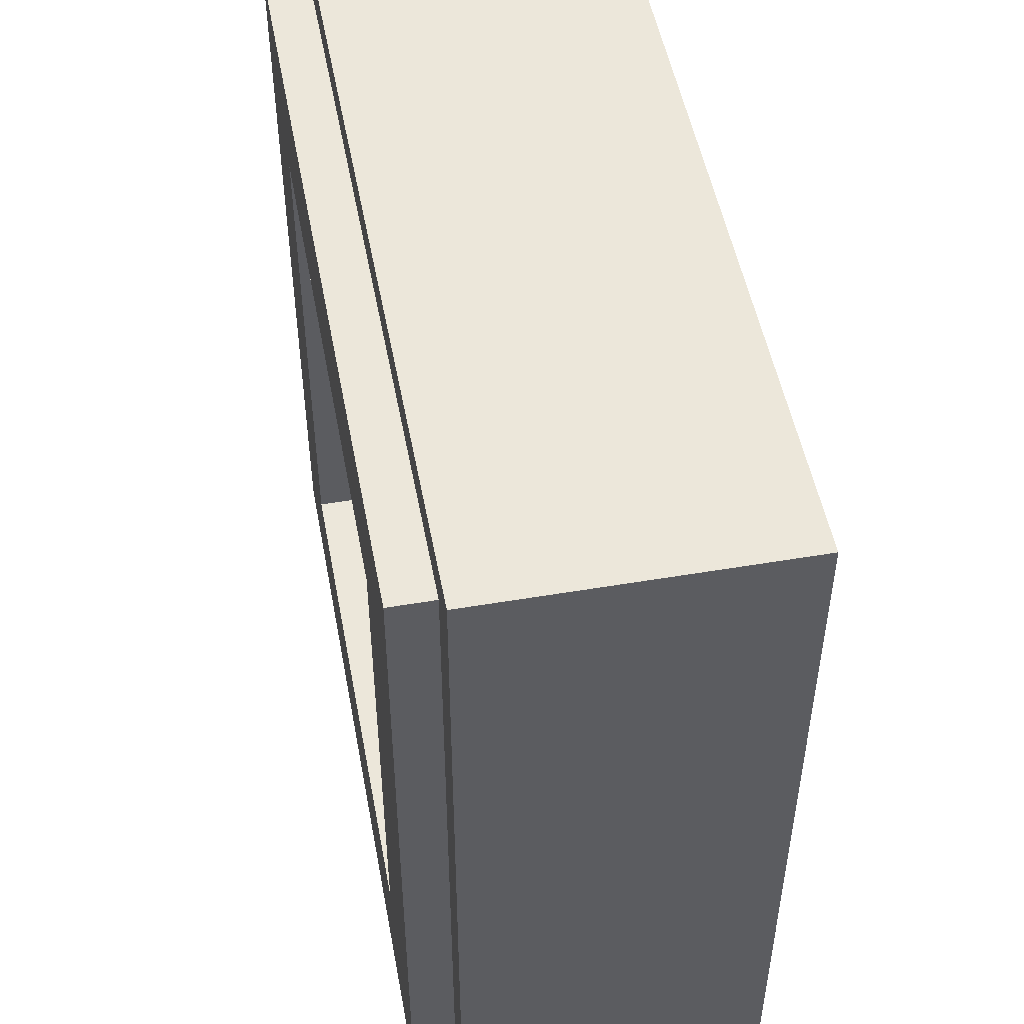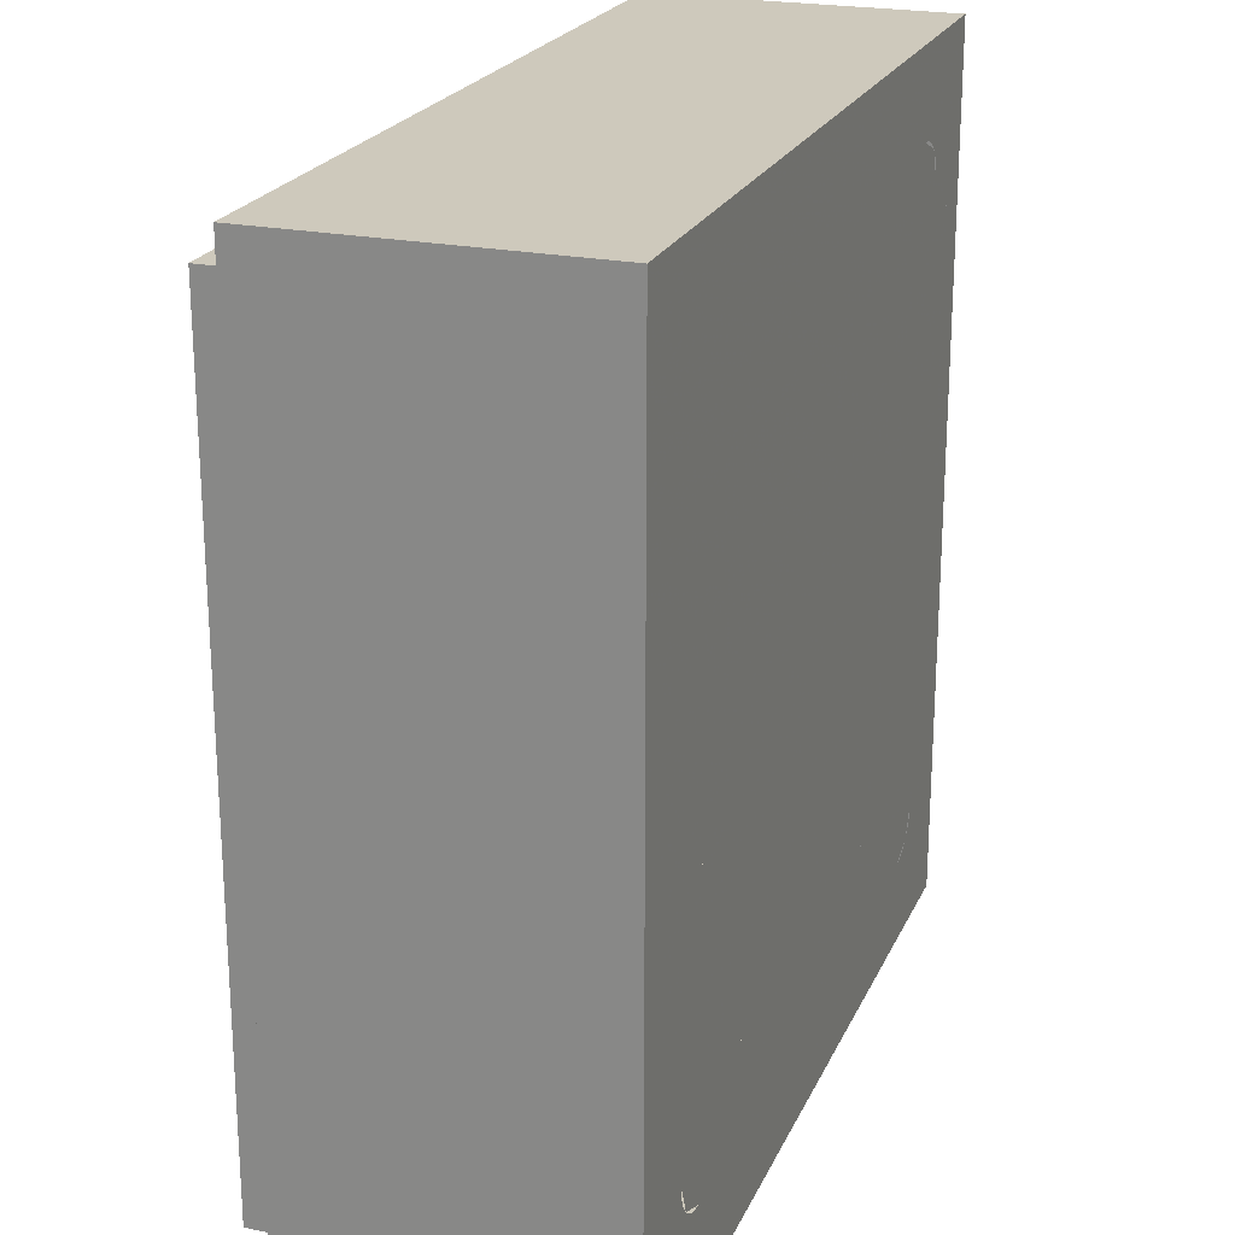
<metadata>
{"format":"obj","ext":"obj","renderer":"f3d","projection":"perspective","resolution":1024,"background":"white","views":[{"elev":50.7,"azim":-100.5,"up":"+Z"},{"elev":22.4,"azim":-70.5,"up":"+Z"}]}
</metadata>
<code>
v -0.5 0.35 0.5
v -0.5 0 0.5
v 0.5 0 0.5
v 0.5 0.35 0.5
v -0.5 0.35 -0.5
v -0.5 0 -0.5
v -0.5 0 0.5
v -0.5 0.35 0.5
v 0.5 0.35 -0.5
v 0.5 0 -0.5
v -0.5 0 -0.5
v -0.5 0.35 -0.5
v 0.5 0.35 0.5
v 0.5 0 0.5
v 0.5 0 -0.5
v 0.5 0.35 -0.5
v -0.3 0.2 0.3
v 0.3 0.2 0.3
v 0.3 0.2 -0.3
v -0.3 0.2 -0.3
v -0.3 0.2 0.3
v -0.3 0.4 0.3
v 0.3 0.4 0.3
v 0.3 0.2 0.3
v -0.3 0.2 -0.3
v -0.3 0.4 -0.3
v -0.3 0.4 0.3
v -0.3 0.2 0.3
v 0.3 0.2 -0.3
v 0.3 0.4 -0.3
v -0.3 0.4 -0.3
v -0.3 0.2 -0.3
v 0.3 0.2 0.3
v 0.3 0.4 0.3
v 0.3 0.4 -0.3
v 0.3 0.2 -0.3
v -0.45 0.4 0.45
v -0.45 0.35 0.45
v 0.45 0.35 0.45
v 0.45 0.4 0.45
v -0.45 0.4 -0.45
v -0.45 0.35 -0.45
v -0.45 0.35 0.45
v -0.45 0.4 0.45
v 0.45 0.4 -0.45
v 0.45 0.35 -0.45
v -0.45 0.35 -0.45
v -0.45 0.4 -0.45
v 0.45 0.4 0.45
v 0.45 0.35 0.45
v 0.45 0.35 -0.45
v 0.45 0.4 -0.45
v 0.45 0.4 0.45
v 0.3 0.4 0.3
v -0.3 0.4 0.3
v -0.45 0.4 0.45
v -0.45 0.4 0.45
v -0.3 0.4 0.3
v -0.3 0.4 -0.3
v -0.45 0.4 -0.45
v -0.45 0.4 -0.45
v -0.3 0.4 -0.3
v 0.3 0.4 -0.3
v 0.45 0.4 -0.45
v 0.45 0.4 -0.45
v 0.3 0.4 -0.3
v 0.3 0.4 0.3
v 0.45 0.4 0.45
v 0.5 0.35 0.5
v 0.45 0.35 0.45
v -0.45 0.35 0.45
v -0.5 0.35 0.5
v -0.5 0.35 0.5
v -0.45 0.35 0.45
v -0.45 0.35 -0.45
v -0.5 0.35 -0.5
v -0.5 0.35 -0.5
v -0.45 0.35 -0.45
v 0.45 0.35 -0.45
v 0.5 0.35 -0.5
v 0.5 0.35 -0.5
v 0.45 0.35 -0.45
v 0.45 0.35 0.45
v 0.5 0.35 0.5
v -0.35 0 0.4
v 0.35 0 0.4
v 0.35 0 0.45
v -0.35 0 0.45
v -0.35 0 0.35
v 0.35 0 0.35
v 0.35 0 0.4
v -0.35 0 0.4
v -0.35 0 -0.35
v -0.35 0 0.35
v -0.4 0 0.35
v -0.4 0 -0.35
v 0.35 0 -0.35
v -0.35 0 -0.35
v -0.35 0 -0.4
v 0.35 0 -0.4
v 0.35 0 0.35
v 0.35 0 -0.35
v 0.4 0 -0.35
v 0.4 0 0.35
v -0.3 0 0.3
v 0.3 0 0.3
v 0.3 0 0.35
v -0.3 0 0.35
v -0.025 0 0.3
v -0.025 0 0.06035
v 0.025 0 0.06035
v 0.025 0 0.3
v 0.025 0 -0.06035
v 0.025 0 0.06035
v -0.025 0 0.06035
v -0.025 0 -0.06035
v 0.06035 0 -0.025
v 0.06035 0 0.025
v 0.025 0 0.06035
v 0.025 0 -0.06035
v -0.06035 0 0.025
v -0.06035 0 -0.025
v -0.025 0 -0.06035
v -0.025 0 0.06035
v -0.3 0 0.2646
v -0.06035 0 0.025
v -0.025 0 0.06035
v -0.2646 0 0.3
v -0.1513 0 0.3
v -0.08445 0 0.1386
v -0.03825 0 0.1577
v -0.0972 0 0.3
v 0.0972 0 0.3
v 0.03825 0 0.1577
v 0.08445 0 0.1386
v 0.1513 0 0.3
v -0.3 0 -0.025
v -0.06035 0 -0.025
v -0.06035 0 0.025
v -0.3 0 0.025
v -0.2646 0 -0.3
v -0.025 0 -0.06035
v -0.06035 0 -0.025
v -0.3 0 -0.2646
v -0.3 0 -0.1513
v -0.1386 0 -0.08445
v -0.1577 0 -0.03825
v -0.3 0 -0.0972
v -0.3 0 0.0972
v -0.1577 0 0.03825
v -0.1386 0 0.08445
v -0.3 0 0.1513
v 0.025 0 -0.3
v 0.025 0 -0.06035
v -0.025 0 -0.06035
v -0.025 0 -0.3
v 0.3 0 -0.2646
v 0.06035 0 -0.025
v 0.025 0 -0.06035
v 0.2646 0 -0.3
v 0.1513 0 -0.3
v 0.08445 0 -0.1386
v 0.03825 0 -0.1577
v 0.0972 0 -0.3
v -0.0972 0 -0.3
v -0.03825 0 -0.1577
v -0.08445 0 -0.1386
v -0.1513 0 -0.3
v 0.3 0 0.025
v 0.06035 0 0.025
v 0.06035 0 -0.025
v 0.3 0 -0.025
v 0.2646 0 0.3
v 0.025 0 0.06035
v 0.06035 0 0.025
v 0.3 0 0.2646
v 0.3 0 0.1513
v 0.1386 0 0.08445
v 0.1577 0 0.03825
v 0.3 0 0.0972
v 0.3 0 -0.0972
v 0.1577 0 -0.03825
v 0.1386 0 -0.08445
v 0.3 0 -0.1513
v -0.3 0 0.2646
v -0.2646 0 0.3
v -0.3 0 0.3
v -0.2646 0 -0.3
v -0.3 0 -0.2646
v -0.3 0 -0.3
v 0.3 0 -0.2646
v 0.2646 0 -0.3
v 0.3 0 -0.3
v 0.2646 0 0.3
v 0.3 0 0.2646
v 0.3 0 0.3
v -0.3 0 -0.3
v -0.3 0 0.3
v -0.35 0 0.3
v -0.35 0 -0.3
v 0.3 0 -0.3
v -0.3 0 -0.3
v -0.3 0 -0.35
v 0.3 0 -0.35
v 0.3 0 0.3
v 0.3 0 -0.3
v 0.35 0 -0.3
v 0.35 0 0.3
v -0.4 0 -0.35
v -0.4 0 0.35
v -0.45 0 0.35
v -0.45 0 -0.35
v 0.35 0 -0.4
v -0.35 0 -0.4
v -0.35 0 -0.45
v 0.35 0 -0.45
v 0.4 0 0.35
v 0.4 0 -0.35
v 0.45 0 -0.35
v 0.45 0 0.35
v 0.45 0 0.35
v 0.4491 0 0.363
v 0.3996 0 0.3565
v 0.4 0 0.35
v 0.4491 0 0.363
v 0.4466 0 0.3759
v 0.3983 0 0.3629
v 0.3996 0 0.3565
v 0.4466 0 0.3759
v 0.4424 0 0.3883
v 0.3962 0 0.3691
v 0.3983 0 0.3629
v 0.4424 0 0.3883
v 0.4366 0 0.4
v 0.3933 0 0.375
v 0.3962 0 0.3691
v 0.4366 0 0.4
v 0.4293 0 0.4109
v 0.3897 0 0.3804
v 0.3933 0 0.375
v 0.4293 0 0.4109
v 0.4207 0 0.4207
v 0.3854 0 0.3854
v 0.3897 0 0.3804
v 0.4207 0 0.4207
v 0.4109 0 0.4293
v 0.3804 0 0.3897
v 0.3854 0 0.3854
v 0.4109 0 0.4293
v 0.4 0 0.4366
v 0.375 0 0.3933
v 0.3804 0 0.3897
v 0.4 0 0.4366
v 0.3883 0 0.4424
v 0.3691 0 0.3962
v 0.375 0 0.3933
v 0.3883 0 0.4424
v 0.3759 0 0.4466
v 0.3629 0 0.3983
v 0.3691 0 0.3962
v 0.3759 0 0.4466
v 0.363 0 0.4491
v 0.3565 0 0.3996
v 0.3629 0 0.3983
v 0.363 0 0.4491
v 0.35 0 0.45
v 0.35 0 0.4
v 0.3565 0 0.3996
v -0.35 0 0.45
v -0.363 0 0.4491
v -0.3565 0 0.3996
v -0.35 0 0.4
v -0.363 0 0.4491
v -0.3759 0 0.4466
v -0.3629 0 0.3983
v -0.3565 0 0.3996
v -0.3759 0 0.4466
v -0.3883 0 0.4424
v -0.3691 0 0.3962
v -0.3629 0 0.3983
v -0.3883 0 0.4424
v -0.4 0 0.4366
v -0.375 0 0.3933
v -0.3691 0 0.3962
v -0.4 0 0.4366
v -0.4109 0 0.4293
v -0.3804 0 0.3897
v -0.375 0 0.3933
v -0.4109 0 0.4293
v -0.4207 0 0.4207
v -0.3854 0 0.3854
v -0.3804 0 0.3897
v -0.4207 0 0.4207
v -0.4293 0 0.4109
v -0.3897 0 0.3804
v -0.3854 0 0.3854
v -0.4293 0 0.4109
v -0.4366 0 0.4
v -0.3933 0 0.375
v -0.3897 0 0.3804
v -0.4366 0 0.4
v -0.4424 0 0.3883
v -0.3962 0 0.3691
v -0.3933 0 0.375
v -0.4424 0 0.3883
v -0.4466 0 0.3759
v -0.3983 0 0.3629
v -0.3962 0 0.3691
v -0.4466 0 0.3759
v -0.4491 0 0.363
v -0.3996 0 0.3565
v -0.3983 0 0.3629
v -0.4491 0 0.363
v -0.45 0 0.35
v -0.4 0 0.35
v -0.3996 0 0.3565
v -0.45 0 -0.35
v -0.4491 0 -0.363
v -0.3996 0 -0.3565
v -0.4 0 -0.35
v -0.4491 0 -0.363
v -0.4466 0 -0.3759
v -0.3983 0 -0.3629
v -0.3996 0 -0.3565
v -0.4466 0 -0.3759
v -0.4424 0 -0.3883
v -0.3962 0 -0.3691
v -0.3983 0 -0.3629
v -0.4424 0 -0.3883
v -0.4366 0 -0.4
v -0.3933 0 -0.375
v -0.3962 0 -0.3691
v -0.4366 0 -0.4
v -0.4293 0 -0.4109
v -0.3897 0 -0.3804
v -0.3933 0 -0.375
v -0.4293 0 -0.4109
v -0.4207 0 -0.4207
v -0.3854 0 -0.3854
v -0.3897 0 -0.3804
v -0.4207 0 -0.4207
v -0.4109 0 -0.4293
v -0.3804 0 -0.3897
v -0.3854 0 -0.3854
v -0.4109 0 -0.4293
v -0.4 0 -0.4366
v -0.375 0 -0.3933
v -0.3804 0 -0.3897
v -0.4 0 -0.4366
v -0.3883 0 -0.4424
v -0.3691 0 -0.3962
v -0.375 0 -0.3933
v -0.3883 0 -0.4424
v -0.3759 0 -0.4466
v -0.3629 0 -0.3983
v -0.3691 0 -0.3962
v -0.3759 0 -0.4466
v -0.363 0 -0.4491
v -0.3565 0 -0.3996
v -0.3629 0 -0.3983
v -0.363 0 -0.4491
v -0.35 0 -0.45
v -0.35 0 -0.4
v -0.3565 0 -0.3996
v 0.35 0 -0.45
v 0.363 0 -0.4491
v 0.3565 0 -0.3996
v 0.35 0 -0.4
v 0.363 0 -0.4491
v 0.3759 0 -0.4466
v 0.3629 0 -0.3983
v 0.3565 0 -0.3996
v 0.3759 0 -0.4466
v 0.3883 0 -0.4424
v 0.3691 0 -0.3962
v 0.3629 0 -0.3983
v 0.3883 0 -0.4424
v 0.4 0 -0.4366
v 0.375 0 -0.3933
v 0.3691 0 -0.3962
v 0.4 0 -0.4366
v 0.4109 0 -0.4293
v 0.3804 0 -0.3897
v 0.375 0 -0.3933
v 0.4109 0 -0.4293
v 0.4207 0 -0.4207
v 0.3854 0 -0.3854
v 0.3804 0 -0.3897
v 0.4207 0 -0.4207
v 0.4293 0 -0.4109
v 0.3897 0 -0.3804
v 0.3854 0 -0.3854
v 0.4293 0 -0.4109
v 0.4366 0 -0.4
v 0.3933 0 -0.375
v 0.3897 0 -0.3804
v 0.4366 0 -0.4
v 0.4424 0 -0.3883
v 0.3962 0 -0.3691
v 0.3933 0 -0.375
v 0.4424 0 -0.3883
v 0.4466 0 -0.3759
v 0.3983 0 -0.3629
v 0.3962 0 -0.3691
v 0.4466 0 -0.3759
v 0.4491 0 -0.363
v 0.3996 0 -0.3565
v 0.3983 0 -0.3629
v 0.4491 0 -0.363
v 0.45 0 -0.35
v 0.4 0 -0.35
v 0.3996 0 -0.3565
v -0.5 0 0.5
v -0.45 0 0.45
v 0.45 0 0.45
v 0.5 0 0.5
v -0.5 0 -0.5
v -0.45 0 -0.45
v -0.45 0 0.45
v -0.5 0 0.5
v 0.5 0 -0.5
v 0.45 0 -0.45
v -0.45 0 -0.45
v -0.5 0 -0.5
v 0.5 0 0.5
v 0.45 0 0.45
v 0.45 0 -0.45
v 0.5 0 -0.5
v -0.45 0 0.45
v -0.4207 0 0.4207
v -0.45 0 0.35
v -0.45 0 0.45
v -0.35 0 0.45
v -0.4207 0 0.4207
v 0.45 0 0.45
v 0.4207 0 0.4207
v 0.35 0 0.45
v 0.45 0 0.45
v 0.45 0 0.35
v 0.4207 0 0.4207
v 0.35 0 0.35
v 0.3354 0 0.3354
v 0.3 0 0.35
v 0.35 0 0.35
v 0.35 0 0.3
v 0.3354 0 0.3354
v -0.35 0 0.35
v -0.3354 0 0.3354
v -0.35 0 0.3
v -0.35 0 0.35
v -0.3 0 0.35
v -0.3354 0 0.3354
v -0.35 0 -0.35
v -0.3354 0 -0.3354
v -0.3 0 -0.35
v -0.35 0 -0.35
v -0.35 0 -0.3
v -0.3354 0 -0.3354
v 0.35 0 -0.35
v 0.3354 0 -0.3354
v 0.35 0 -0.3
v 0.35 0 -0.35
v 0.3 0 -0.35
v 0.3354 0 -0.3354
v 0.45 0 -0.45
v 0.4207 0 -0.4207
v 0.45 0 -0.35
v 0.45 0 -0.45
v 0.35 0 -0.45
v 0.4207 0 -0.4207
v -0.45 0 -0.45
v -0.4207 0 -0.4207
v -0.35 0 -0.45
v -0.45 0 -0.45
v -0.45 0 -0.35
v -0.4207 0 -0.4207
v 0.35 0 0.35
v 0.4 0 0.35
v 0.3854 0 0.3854
v 0.35 0 0.35
v 0.3854 0 0.3854
v 0.35 0 0.4
v 0.3 0 0.3
v 0.35 0 0.3
v 0.3354 0 0.3354
v 0.3 0 0.3
v 0.3354 0 0.3354
v 0.3 0 0.35
v -0.3 0 0.3
v -0.3 0 0.35
v -0.3354 0 0.3354
v -0.3 0 0.3
v -0.3354 0 0.3354
v -0.35 0 0.3
v -0.3 0 -0.3
v -0.35 0 -0.3
v -0.3354 0 -0.3354
v -0.3 0 -0.3
v -0.3354 0 -0.3354
v -0.3 0 -0.35
v 0.3 0 -0.3
v 0.3 0 -0.35
v 0.3354 0 -0.3354
v 0.3 0 -0.3
v 0.3354 0 -0.3354
v 0.35 0 -0.3
v -0.35 0 0.35
v -0.35 0 0.4
v -0.3854 0 0.3854
v -0.35 0 0.35
v -0.3854 0 0.3854
v -0.4 0 0.35
v -0.35 0 -0.35
v -0.4 0 -0.35
v -0.3854 0 -0.3854
v -0.35 0 -0.35
v -0.3854 0 -0.3854
v -0.35 0 -0.4
v 0.35 0 -0.35
v 0.35 0 -0.4
v 0.3854 0 -0.3854
v 0.35 0 -0.35
v 0.3854 0 -0.3854
v 0.4 0 -0.35
v 0.0972 0 0.3
v 0.025 0 0.3
v 0.03825 0 0.1577
v 0.03825 0 0.1577
v 0.025 0 0.3
v 0.025 0 0.06035
v 0.025 0 0.06035
v 0.08445 0 0.1386
v 0.03825 0 0.1577
v 0.2646 0 0.3
v 0.08445 0 0.1386
v 0.025 0 0.06035
v 0.1513 0 0.3
v 0.08445 0 0.1386
v 0.2646 0 0.3
v -0.03825 0 0.1577
v -0.025 0 0.3
v -0.0972 0 0.3
v -0.025 0 0.06035
v -0.025 0 0.3
v -0.03825 0 0.1577
v -0.03825 0 0.1577
v -0.08445 0 0.1386
v -0.025 0 0.06035
v -0.025 0 0.06035
v -0.08445 0 0.1386
v -0.2646 0 0.3
v -0.2646 0 0.3
v -0.08445 0 0.1386
v -0.1513 0 0.3
v -0.3 0 0.0972
v -0.3 0 0.025
v -0.1577 0 0.03825
v -0.1577 0 0.03825
v -0.3 0 0.025
v -0.06035 0 0.025
v -0.06035 0 0.025
v -0.1386 0 0.08445
v -0.1577 0 0.03825
v -0.3 0 0.2646
v -0.1386 0 0.08445
v -0.06035 0 0.025
v -0.3 0 0.1513
v -0.1386 0 0.08445
v -0.3 0 0.2646
v -0.1577 0 -0.03825
v -0.3 0 -0.025
v -0.3 0 -0.0972
v -0.06035 0 -0.025
v -0.3 0 -0.025
v -0.1577 0 -0.03825
v -0.1577 0 -0.03825
v -0.1386 0 -0.08445
v -0.06035 0 -0.025
v -0.06035 0 -0.025
v -0.1386 0 -0.08445
v -0.3 0 -0.2646
v -0.3 0 -0.2646
v -0.1386 0 -0.08445
v -0.3 0 -0.1513
v -0.0972 0 -0.3
v -0.025 0 -0.3
v -0.03825 0 -0.1577
v -0.03825 0 -0.1577
v -0.025 0 -0.3
v -0.025 0 -0.06035
v -0.025 0 -0.06035
v -0.08445 0 -0.1386
v -0.03825 0 -0.1577
v -0.2646 0 -0.3
v -0.08445 0 -0.1386
v -0.025 0 -0.06035
v -0.1513 0 -0.3
v -0.08445 0 -0.1386
v -0.2646 0 -0.3
v 0.03825 0 -0.1577
v 0.025 0 -0.3
v 0.0972 0 -0.3
v 0.025 0 -0.06035
v 0.025 0 -0.3
v 0.03825 0 -0.1577
v 0.03825 0 -0.1577
v 0.08445 0 -0.1386
v 0.025 0 -0.06035
v 0.025 0 -0.06035
v 0.08445 0 -0.1386
v 0.2646 0 -0.3
v 0.2646 0 -0.3
v 0.08445 0 -0.1386
v 0.1513 0 -0.3
v 0.3 0 -0.0972
v 0.3 0 -0.025
v 0.1577 0 -0.03825
v 0.1577 0 -0.03825
v 0.3 0 -0.025
v 0.06035 0 -0.025
v 0.06035 0 -0.025
v 0.1386 0 -0.08445
v 0.1577 0 -0.03825
v 0.3 0 -0.2646
v 0.1386 0 -0.08445
v 0.06035 0 -0.025
v 0.3 0 -0.1513
v 0.1386 0 -0.08445
v 0.3 0 -0.2646
v 0.1577 0 0.03825
v 0.3 0 0.025
v 0.3 0 0.0972
v 0.06035 0 0.025
v 0.3 0 0.025
v 0.1577 0 0.03825
v 0.1577 0 0.03825
v 0.1386 0 0.08445
v 0.06035 0 0.025
v 0.06035 0 0.025
v 0.1386 0 0.08445
v 0.3 0 0.2646
v 0.3 0 0.2646
v 0.1386 0 0.08445
v 0.3 0 0.1513
g mesh1796775
f 1 2 3
f 3 4 1
f 5 6 7
f 7 8 5
f 9 10 11
f 11 12 9
f 13 14 15
f 15 16 13
g mesh1796777
f 17 18 19
f 19 20 17
f 21 22 23
f 23 24 21
f 25 26 27
f 27 28 25
f 29 30 31
f 31 32 29
f 33 34 35
f 35 36 33
g mesh1796779
f 37 38 39
f 39 40 37
f 41 42 43
f 43 44 41
f 45 46 47
f 47 48 45
f 49 50 51
f 51 52 49
g mesh1796781
f 53 54 55
f 55 56 53
f 57 58 59
f 59 60 57
f 61 62 63
f 63 64 61
f 65 66 67
f 67 68 65
g mesh1796782
f 69 70 71
f 71 72 69
f 73 74 75
f 75 76 73
f 77 78 79
f 79 80 77
f 81 82 83
f 83 84 81
f 85 86 87
f 87 88 85
f 89 90 91
f 91 92 89
f 93 94 95
f 95 96 93
f 97 98 99
f 99 100 97
f 101 102 103
f 103 104 101
f 105 106 107
f 107 108 105
f 109 110 111
f 111 112 109
f 113 114 115
f 115 116 113
f 117 118 119
f 119 120 117
f 121 122 123
f 123 124 121
f 125 126 127
f 127 128 125
f 129 130 131
f 131 132 129
f 133 134 135
f 135 136 133
f 137 138 139
f 139 140 137
f 141 142 143
f 143 144 141
f 145 146 147
f 147 148 145
f 149 150 151
f 151 152 149
f 153 154 155
f 155 156 153
f 157 158 159
f 159 160 157
f 161 162 163
f 163 164 161
f 165 166 167
f 167 168 165
f 169 170 171
f 171 172 169
f 173 174 175
f 175 176 173
f 177 178 179
f 179 180 177
f 181 182 183
f 183 184 181
f 185 186 187
f 188 189 190
f 191 192 193
f 194 195 196
f 197 198 199
f 199 200 197
f 201 202 203
f 203 204 201
f 205 206 207
f 207 208 205
f 209 210 211
f 211 212 209
f 213 214 215
f 215 216 213
f 217 218 219
f 219 220 217
g mesh1796784
f 221 222 223
f 223 224 221
f 225 226 227
f 227 228 225
f 229 230 231
f 231 232 229
f 233 234 235
f 235 236 233
f 237 238 239
f 239 240 237
f 241 242 243
f 243 244 241
f 245 246 247
f 247 248 245
f 249 250 251
f 251 252 249
f 253 254 255
f 255 256 253
f 257 258 259
f 259 260 257
f 261 262 263
f 263 264 261
f 265 266 267
f 267 268 265
g mesh1796786
f 269 270 271
f 271 272 269
f 273 274 275
f 275 276 273
f 277 278 279
f 279 280 277
f 281 282 283
f 283 284 281
f 285 286 287
f 287 288 285
f 289 290 291
f 291 292 289
f 293 294 295
f 295 296 293
f 297 298 299
f 299 300 297
f 301 302 303
f 303 304 301
f 305 306 307
f 307 308 305
f 309 310 311
f 311 312 309
f 313 314 315
f 315 316 313
g mesh1796788
f 317 318 319
f 319 320 317
f 321 322 323
f 323 324 321
f 325 326 327
f 327 328 325
f 329 330 331
f 331 332 329
f 333 334 335
f 335 336 333
f 337 338 339
f 339 340 337
f 341 342 343
f 343 344 341
f 345 346 347
f 347 348 345
f 349 350 351
f 351 352 349
f 353 354 355
f 355 356 353
f 357 358 359
f 359 360 357
f 361 362 363
f 363 364 361
g mesh1796790
f 365 366 367
f 367 368 365
f 369 370 371
f 371 372 369
f 373 374 375
f 375 376 373
f 377 378 379
f 379 380 377
f 381 382 383
f 383 384 381
f 385 386 387
f 387 388 385
f 389 390 391
f 391 392 389
f 393 394 395
f 395 396 393
f 397 398 399
f 399 400 397
f 401 402 403
f 403 404 401
f 405 406 407
f 407 408 405
f 409 410 411
f 411 412 409
f 413 414 415
f 415 416 413
f 417 418 419
f 419 420 417
f 421 422 423
f 423 424 421
f 425 426 427
f 427 428 425
g mesh1796792
f 429 431 430
f 432 434 433
g mesh1796794
f 435 437 436
f 438 440 439
g mesh1796796
f 441 443 442
f 444 446 445
g mesh1796798
f 447 449 448
f 450 452 451
g mesh1796800
f 453 455 454
f 456 458 457
g mesh1796802
f 459 461 460
f 462 464 463
g mesh1796804
f 465 467 466
f 468 470 469
g mesh1796806
f 471 473 472
f 474 476 475
g mesh1796808
f 477 478 479
f 480 481 482
g mesh1796810
f 483 484 485
f 486 487 488
g mesh1796812
f 489 490 491
f 492 493 494
g mesh1796814
f 495 496 497
f 498 499 500
g mesh1796816
f 501 502 503
f 504 505 506
g mesh1796818
f 507 508 509
f 510 511 512
g mesh1796820
f 513 514 515
f 516 517 518
g mesh1796822
f 519 520 521
f 522 523 524
f 525 526 527
f 528 529 530
f 531 532 533
f 534 535 536
f 537 538 539
f 540 541 542
f 543 544 545
f 546 547 548
f 549 550 551
f 552 553 554
f 555 556 557
f 558 559 560
f 561 562 563
f 564 565 566
f 567 568 569
f 570 571 572
f 573 574 575
f 576 577 578
f 579 580 581
f 582 583 584
f 585 586 587
f 588 589 590
f 591 592 593
f 594 595 596
f 597 598 599
f 600 601 602
f 603 604 605
f 606 607 608
f 609 610 611
f 612 613 614
f 615 616 617
f 618 619 620
f 621 622 623
f 624 625 626
f 627 628 629
f 630 631 632
f 633 634 635
f 636 637 638
f 639 640 641
f 642 643 644

</code>
